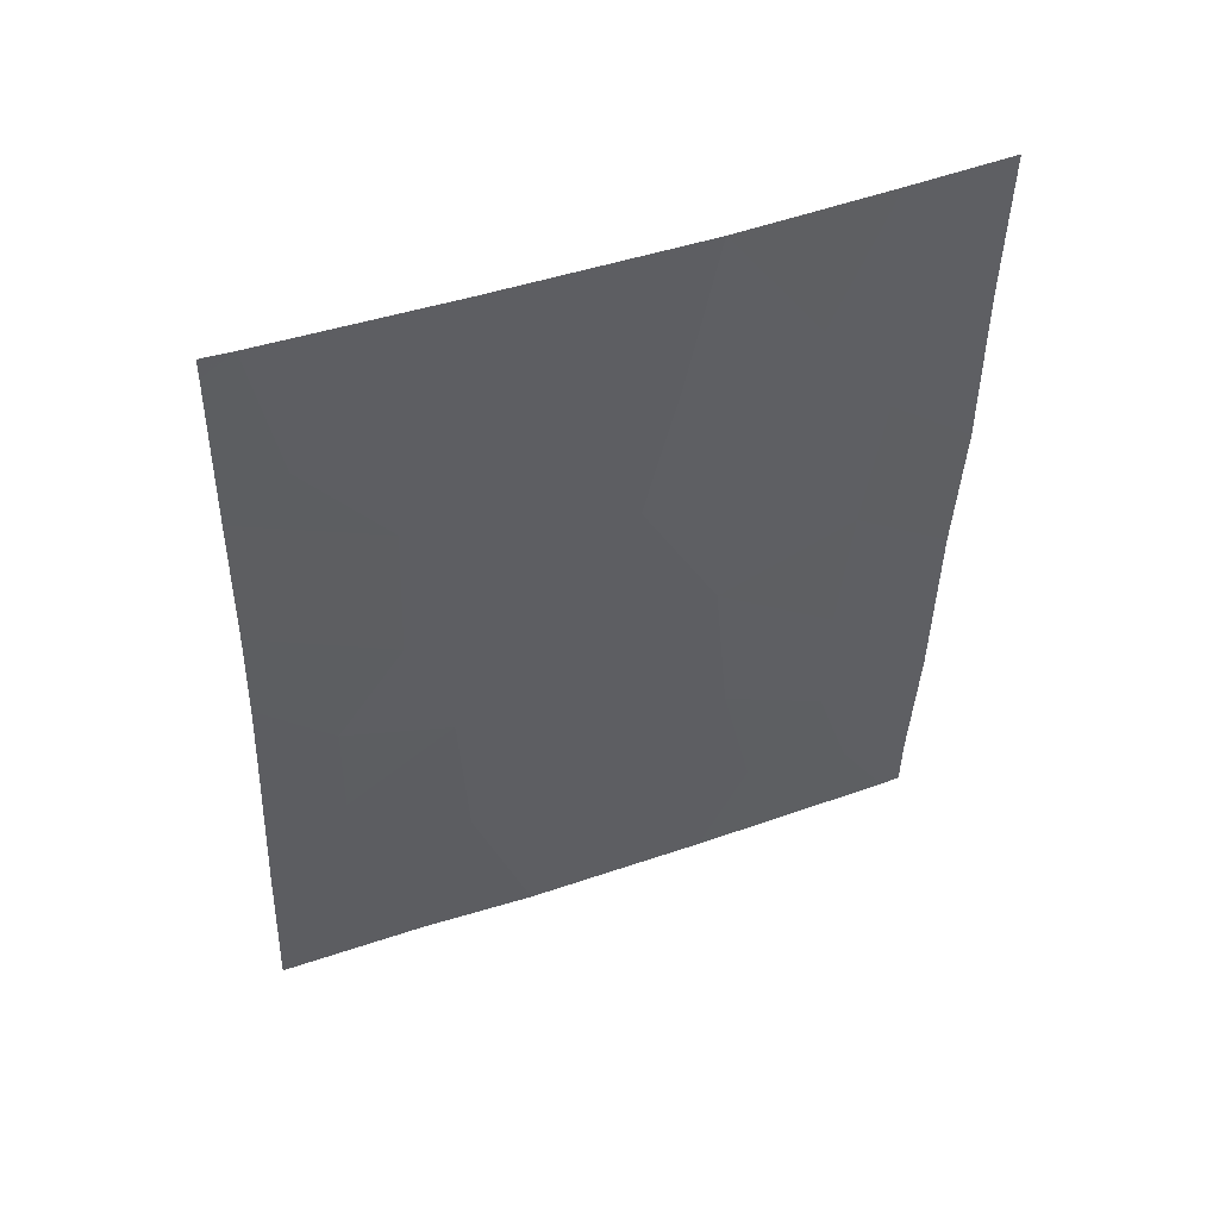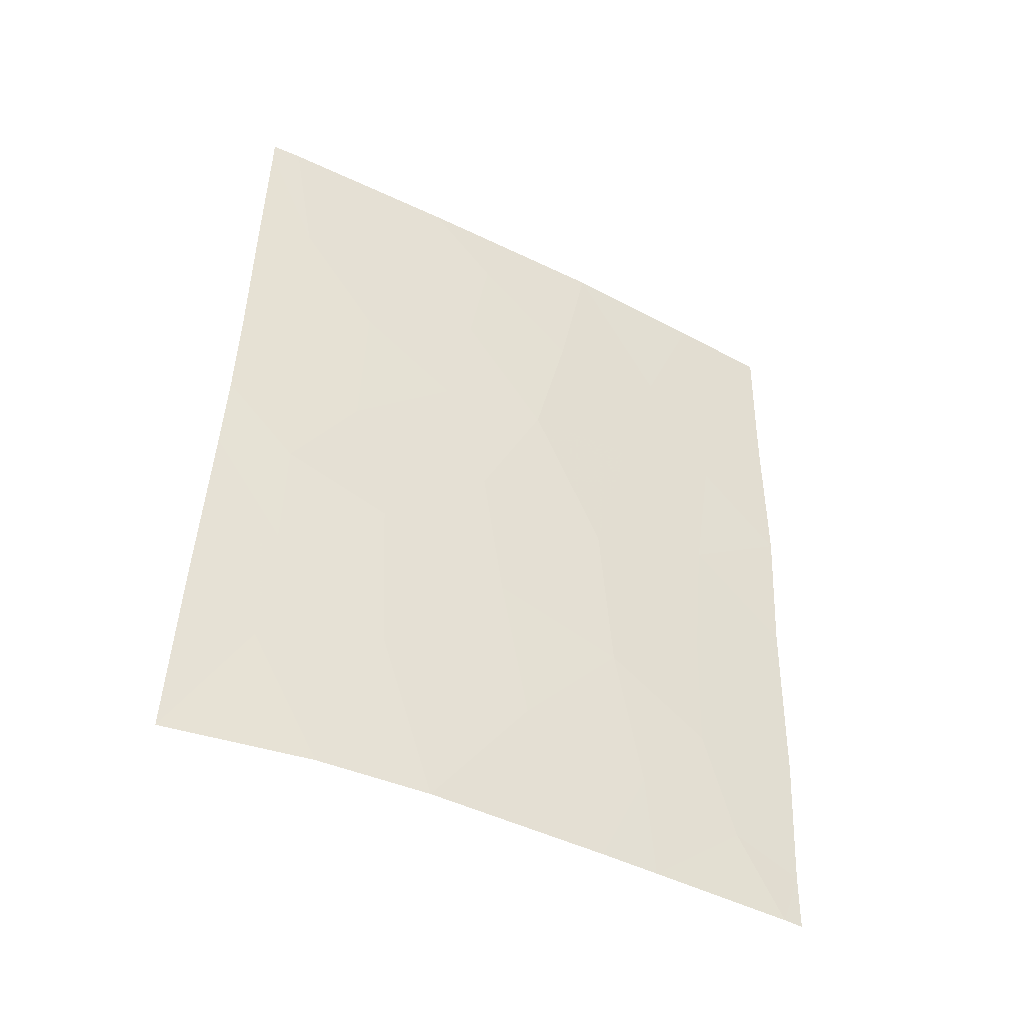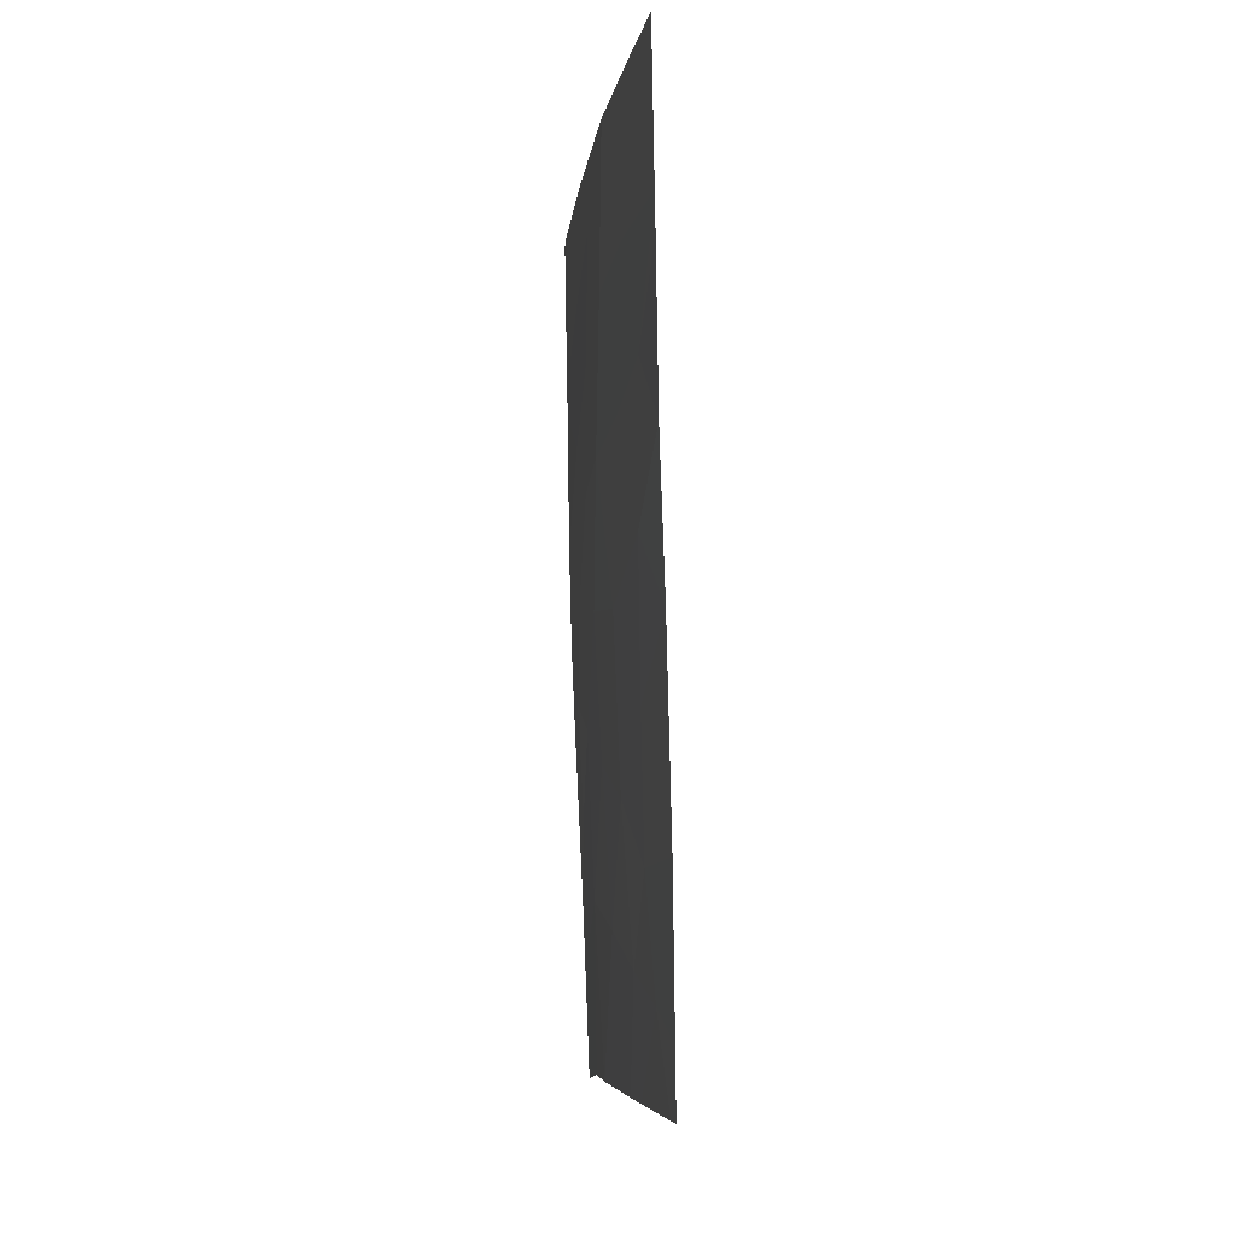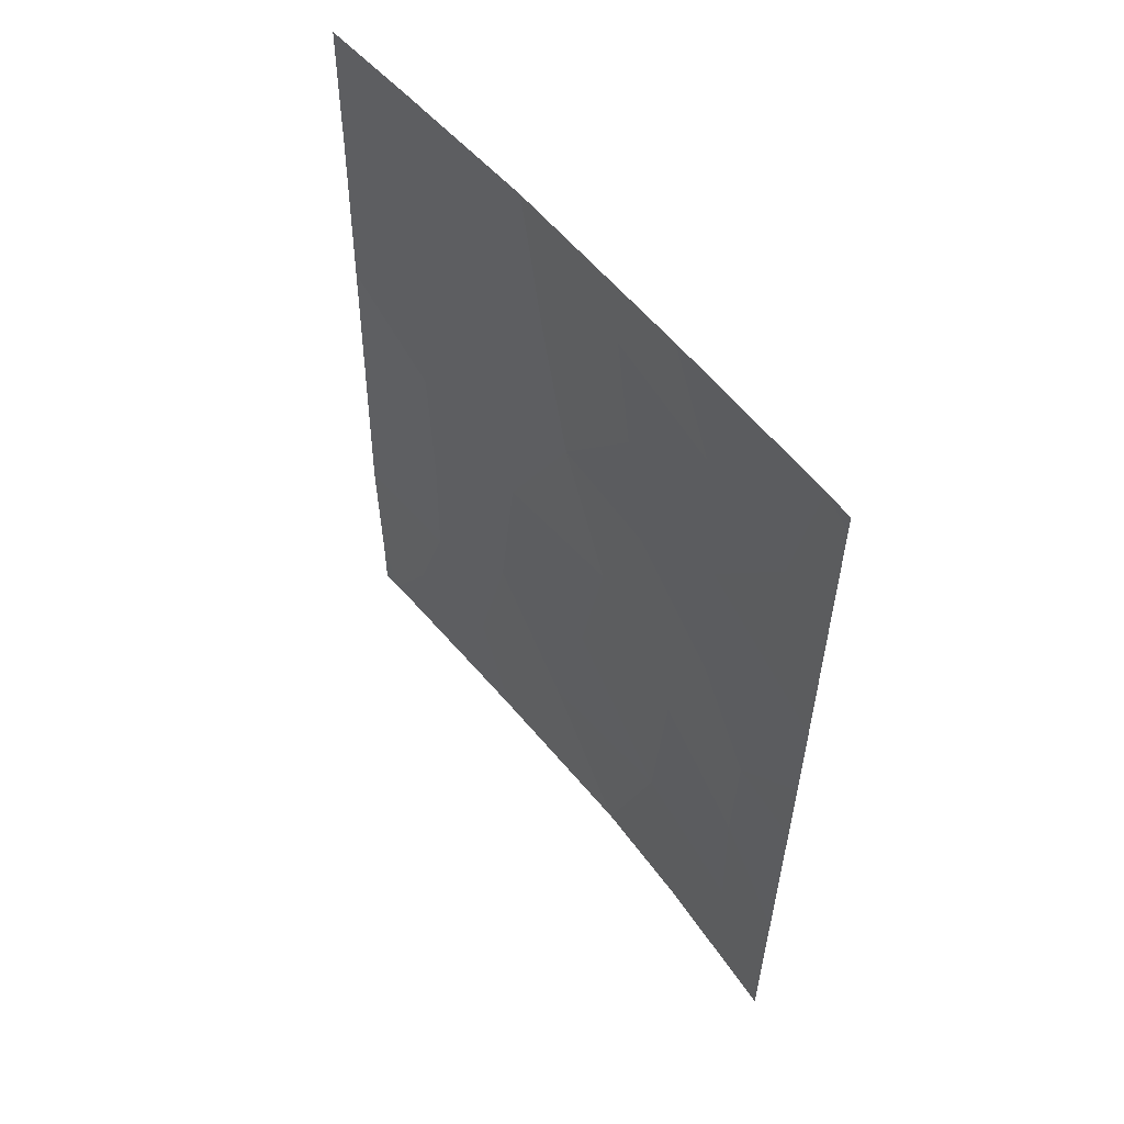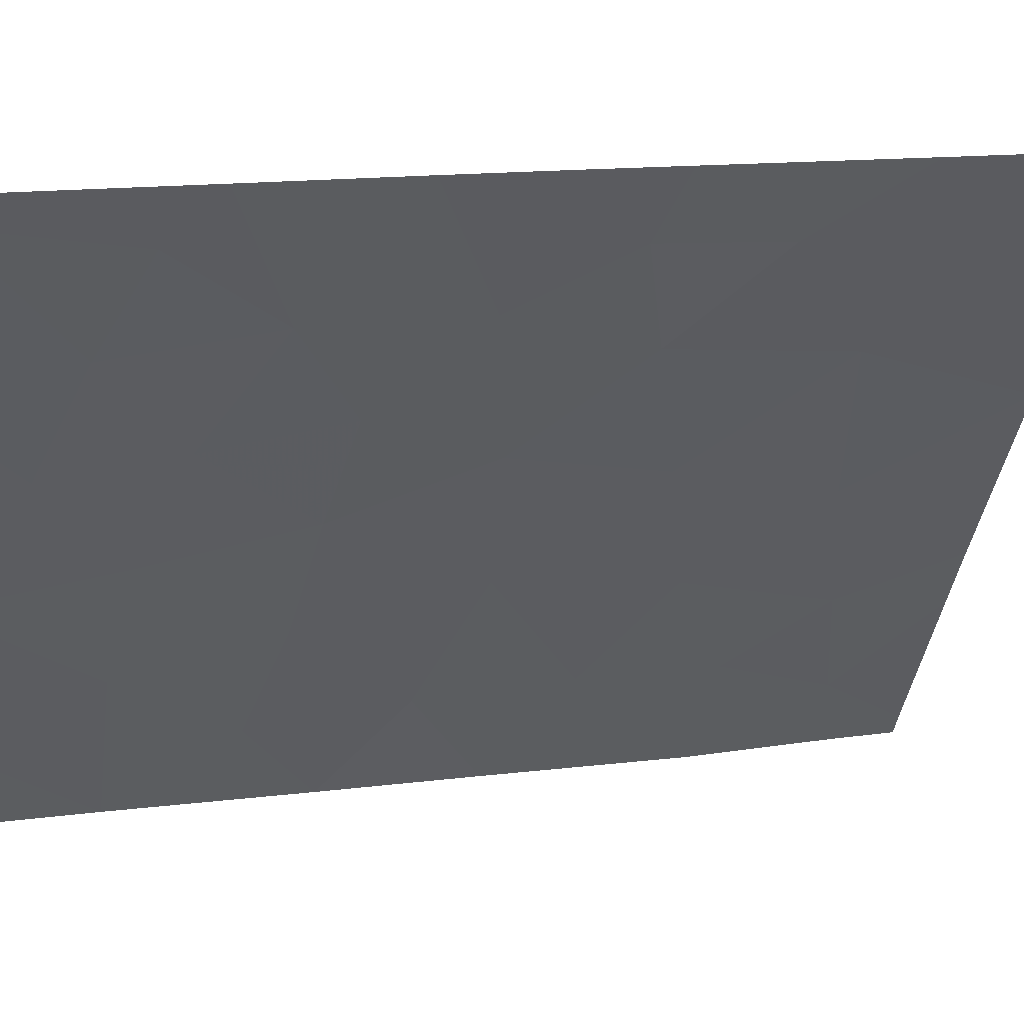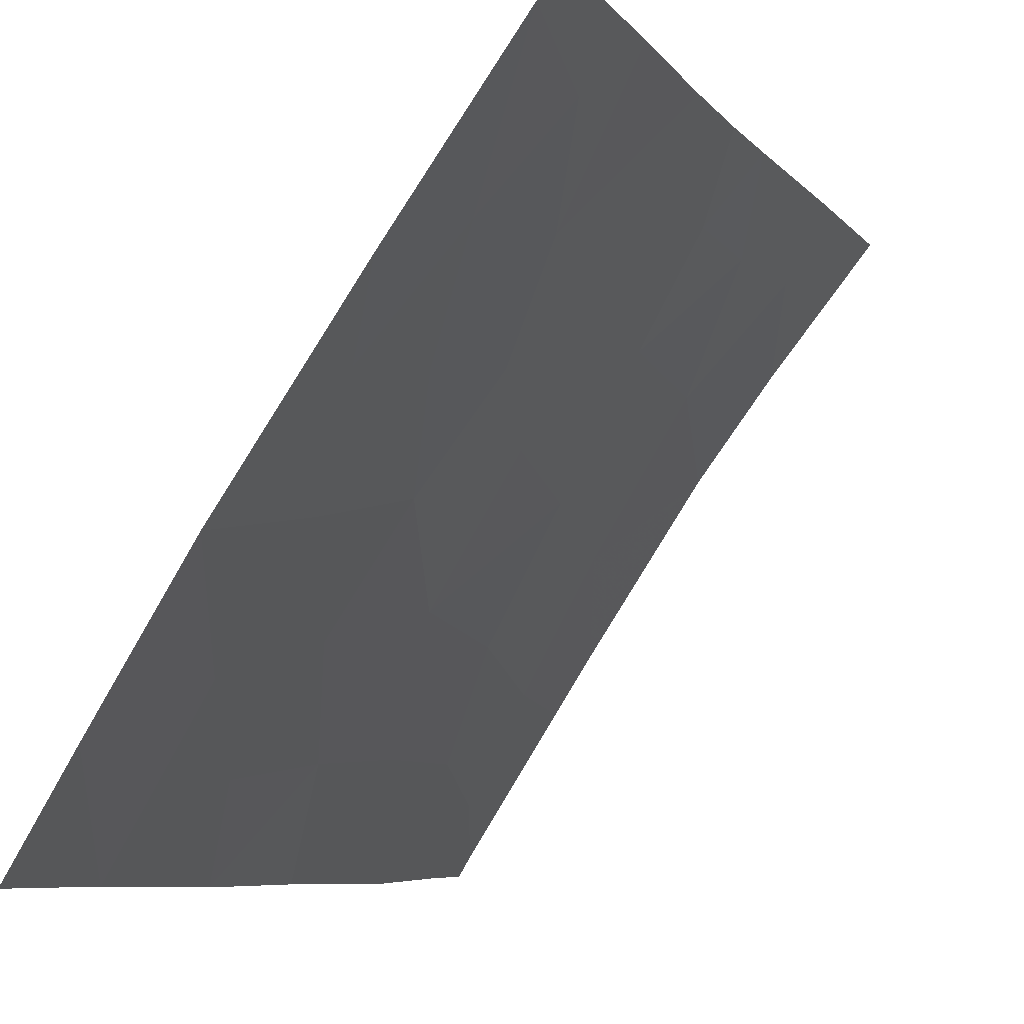
<metadata>
{"format":"obj","ext":"obj","renderer":"f3d","projection":"perspective","resolution":1024,"background":"white","views":[{"elev":49.1,"azim":-144.0,"up":"+Z"},{"elev":-45.8,"azim":-153.2,"up":"+Z"},{"elev":-6.7,"azim":-40.2,"up":"+Z"},{"elev":56.3,"azim":108.0,"up":"+Z"},{"elev":14.5,"azim":72.0,"up":"+Y"},{"elev":-6.9,"azim":17.3,"up":"+Y"}]}
</metadata>
<code>
v -51.72 97.89 42.6
v -50.64 99.17 39.66
v -53.52 95.49 47.87
v -50.37 100 47.43
v -50.87 99.33 48.02
v -55.69 91.99 50
v -54.92 93.27 50
v -52.16 97.53 50
v -53.23 95.89 45.88
v -50.86 99.15 43.07
v -51.44 98.4 44.46
v -50.06 100 40.26
v -50.22 100 42.84
v -54.46 93.94 48.07
v -53.78 95.13 50
v -50.78 99.1 41.48
v -52.35 97.25 50
v -50.68 99.66 50
v -50.43 100 49.72
v -51.52 98.38 46.57
v -55.64 91.99 48
v -55.64 91.99 47.53
v -50.33 100 45.43
v -53.84 94.69 41.52
v -52.81 96.28 42.03
v -55.52 91.96 43.42
v -55.46 91.94 40.78
v -54.02 94.24 39.5
v -49.93 100 37.77
v -51.2 98.31 37.96
v -55.21 92.26 38
v -54.06 94.07 38
v -54.85 92.9 39.15
v -51.73 97.72 40.31
v -53.59 94.8 38
v -55.62 91.95 45.45
v -54.8 93.25 44.47
v -50.28 100 44.01
v -55.37 92 38.82
v -52.15 97.01 37.99
v -50.43 100 50
v -55.36 92 38
v -52.54 96.93 47.41
v -52.72 96.7 49.05
v -51.73 98.12 48.56
v -52.66 96.61 44.03
v -52.31 97.21 45.69
v -53.77 94.92 43.82
v -54.62 93.36 40.68
v -54.13 94.43 46.07
v -52.99 95.85 39.95
v -54.67 93.36 42.49
v -54.98 93.04 46.45
f 3 44 15
f 6 21 7
f 10 11 1
f 12 13 16
f 21 14 7
f 14 15 7
f 1 16 10
f 17 15 44
f 18 5 19
f 5 4 19
f 45 44 43
f 15 14 3
f 20 4 5
f 23 4 20
f 20 45 43
f 30 29 2
f 29 12 2
f 31 32 33
f 13 38 10
f 36 26 37
f 33 28 49
f 27 39 33
f 35 40 51
f 40 30 34
f 38 23 11
f 11 10 38
f 28 33 32
f 23 20 11
f 39 31 33
f 41 18 19
f 18 8 45
f 42 31 39
f 26 27 52
f 52 27 49
f 32 35 28
f 53 50 14
f 43 3 9
f 8 17 44
f 3 43 44
f 14 21 53
f 47 46 11
f 48 46 9
f 24 48 52
f 20 5 45
f 44 45 8
f 25 24 51
f 35 51 28
f 51 24 28
f 51 40 34
f 20 43 47
f 20 47 11
f 34 1 25
f 22 36 53
f 16 1 34
f 18 45 5
f 34 30 2
f 1 46 25
f 22 53 21
f 12 16 2
f 9 47 43
f 16 13 10
f 26 52 37
f 46 47 9
f 25 46 48
f 48 24 25
f 49 28 24
f 33 49 27
f 9 50 48
f 52 49 24
f 51 34 25
f 9 3 50
f 14 50 3
f 11 46 1
f 52 48 37
f 16 34 2
f 48 50 37
f 53 37 50
f 53 36 37

</code>
